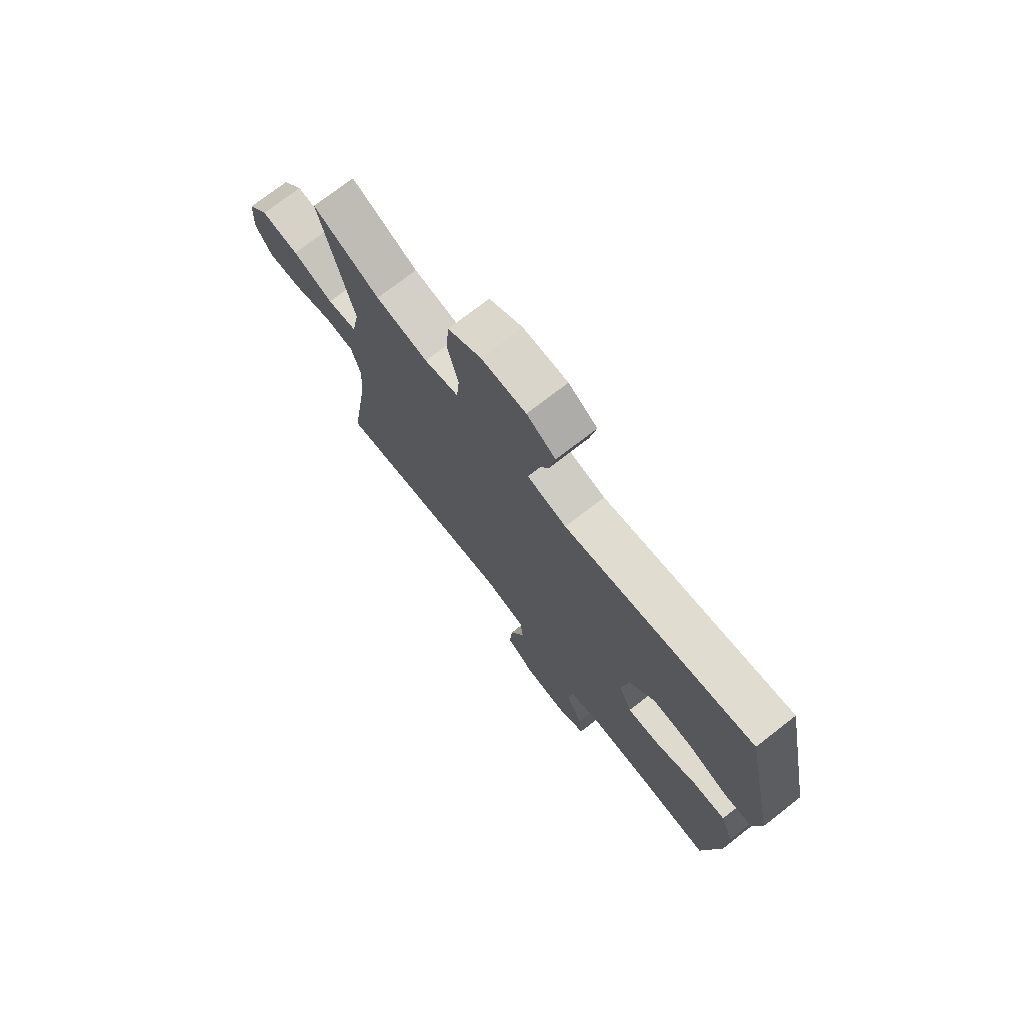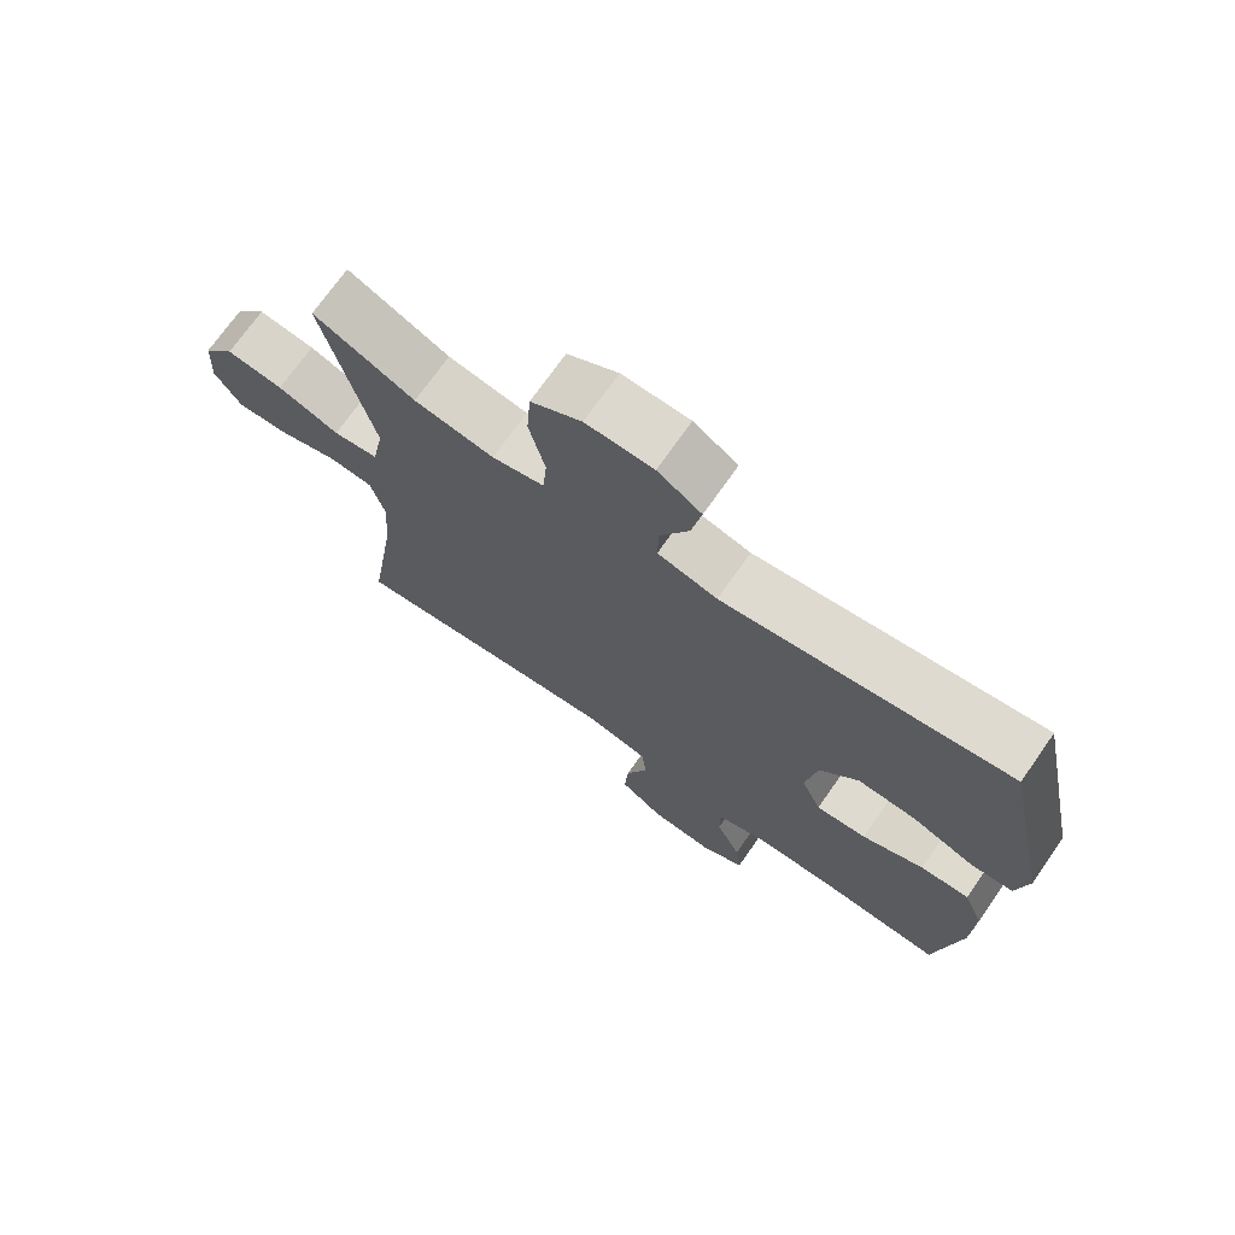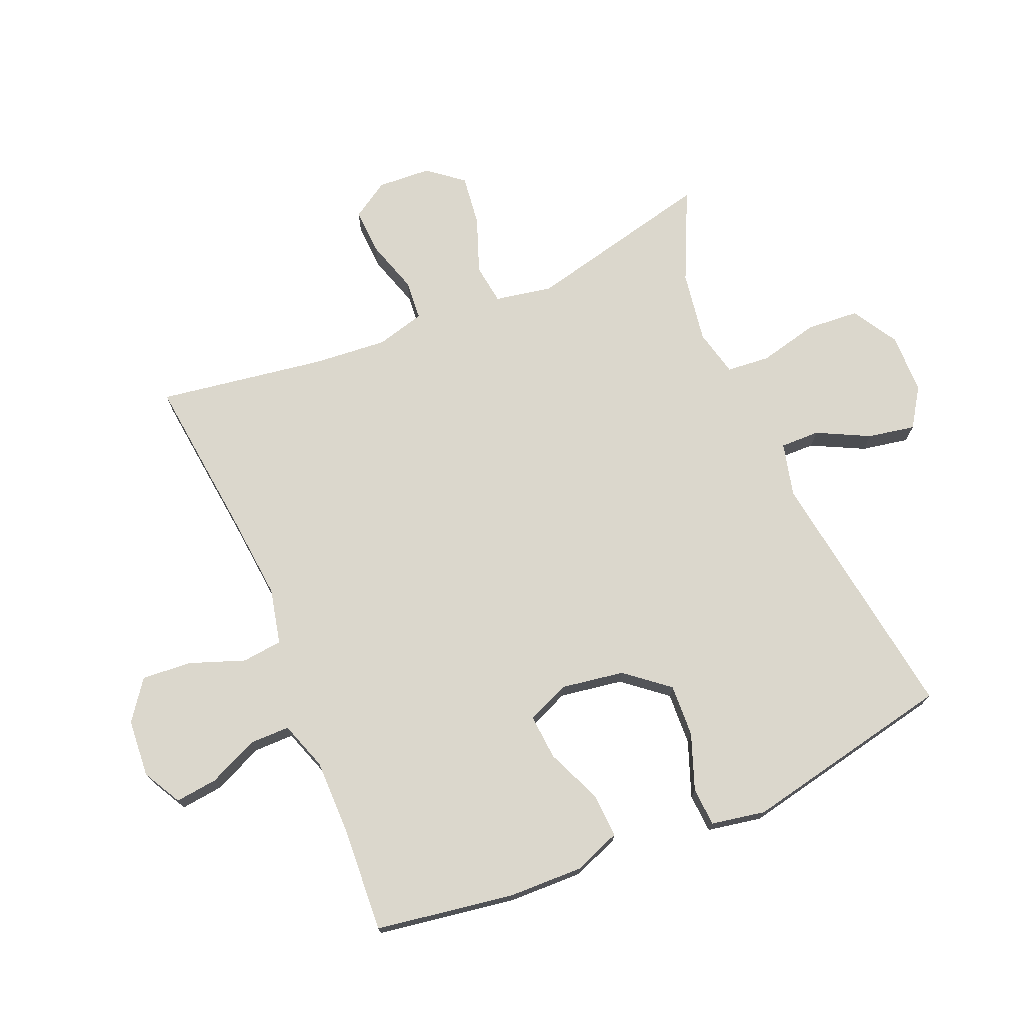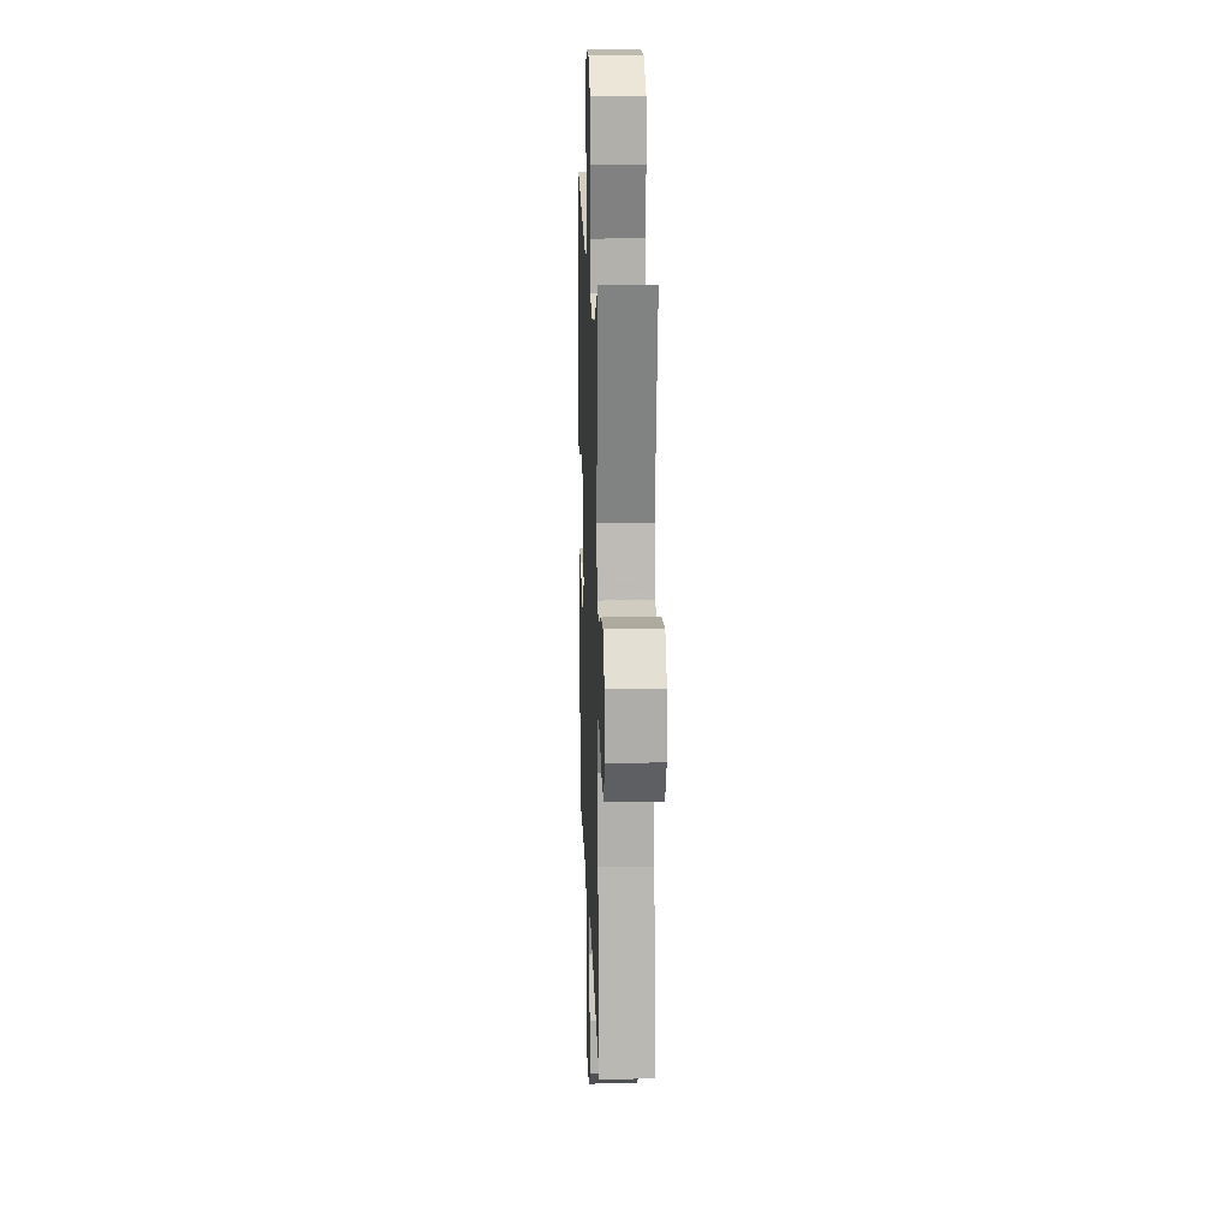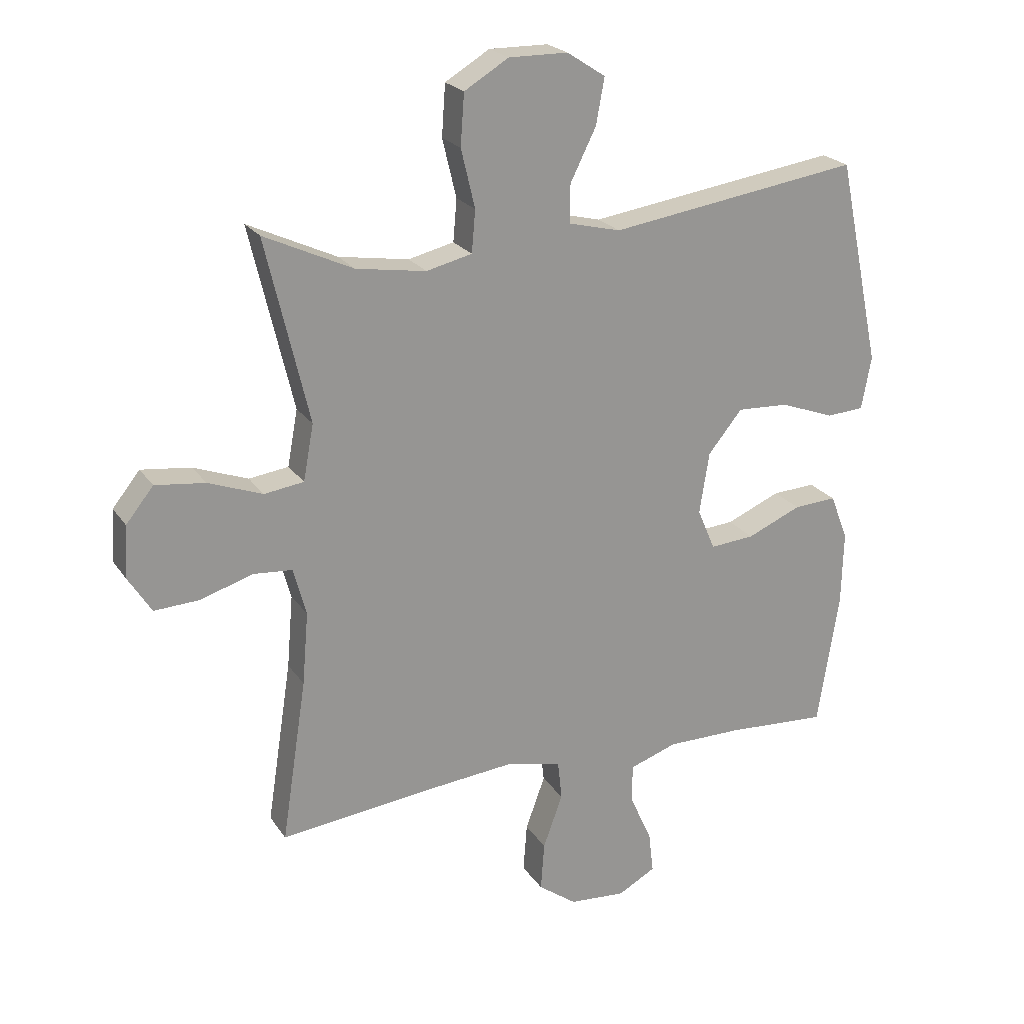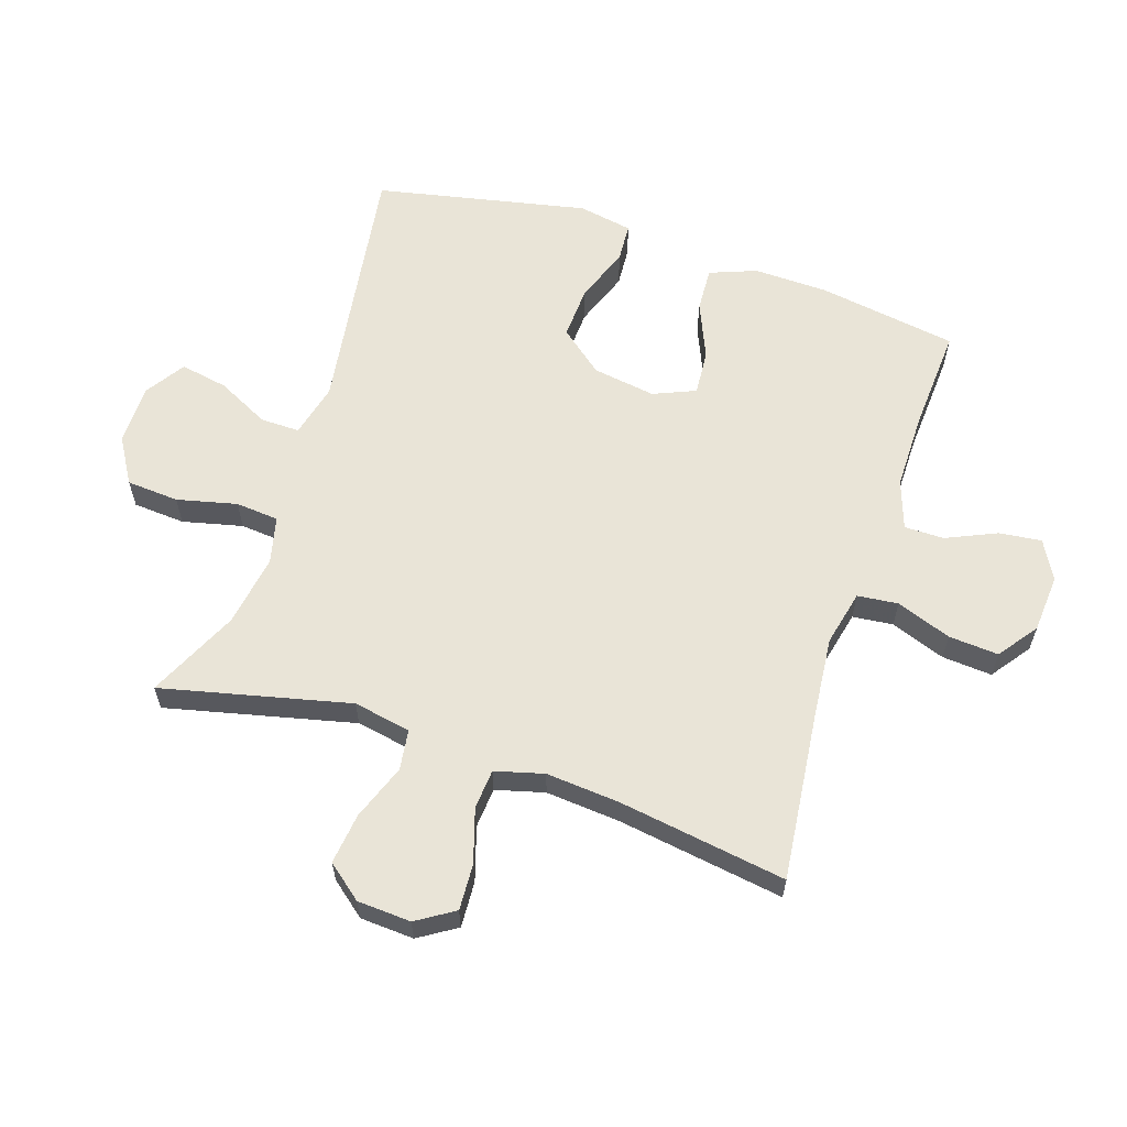
<metadata>
{"format":"obj","ext":"obj","renderer":"f3d","projection":"perspective","resolution":1024,"background":"white","views":[{"elev":73.9,"azim":-127.9,"up":"+Z"},{"elev":72.1,"azim":-144.9,"up":"+Z"},{"elev":73.2,"azim":-112.8,"up":"+Y"},{"elev":16.3,"azim":88.0,"up":"+Z"},{"elev":22.3,"azim":155.0,"up":"+Z"},{"elev":60.9,"azim":108.2,"up":"+Y"}]}
</metadata>
<code>
v -0.5 0.07 0.5
v -0.087 0.07 0.439
v -0.001 0.07 0.46
v -0.002 0.07 0.523
v -0.044 0.07 0.607
v -0.058 0.07 0.683
v 0.005 0.07 0.724
v 0.102 0.07 0.725
v 0.175 0.07 0.681
v 0.181 0.07 0.597
v 0.158 0.07 0.501
v 0.164 0.07 0.432
v 0.239 0.07 0.414
v 0.354 0.07 0.432
v 0.5 0.07 0.5
v 0.429 0.07 0.199
v 0.446 0.07 0.107
v 0.511 0.07 0.098
v 0.6 0.07 0.131
v 0.682 0.07 0.141
v 0.727 0.07 0.085
v 0.732 0.07 -0.001
v 0.694 0.07 -0.061
v 0.62 0.07 -0.057
v 0.534 0.07 -0.03
v 0.47 0.07 -0.035
v 0.449 0.07 -0.113
v 0.459 0.07 -0.232
v 0.5 0.07 -0.5
v 0.235 0.07 -0.47
v 0.1 0.07 -0.457
v 0.011 0.07 -0.477
v 0.004 0.07 -0.542
v 0.036 0.07 -0.63
v 0.042 0.07 -0.71
v -0.021 0.07 -0.756
v -0.114 0.07 -0.763
v -0.176 0.07 -0.729
v -0.168 0.07 -0.661
v -0.132 0.07 -0.581
v -0.132 0.07 -0.517
v -0.21 0.07 -0.49
v -0.333 0.07 -0.49
v -0.5 0.07 -0.5
v -0.535 0.07 -0.278
v -0.538 0.07 -0.158
v -0.509 0.07 -0.083
v -0.438 0.07 -0.087
v -0.349 0.07 -0.125
v -0.276 0.07 -0.131
v -0.247 0.07 -0.063
v -0.263 0.07 0.038
v -0.319 0.07 0.107
v -0.404 0.07 0.103
v -0.493 0.07 0.07
v -0.555 0.07 0.074
v -0.571 0.07 0.161
v -0.5 0 0.5
v -0.087 0 0.439
v -0.001 0 0.46
v -0.002 0 0.523
v -0.044 0 0.607
v -0.058 0 0.683
v 0.005 0 0.724
v 0.102 0 0.725
v 0.175 0 0.681
v 0.181 0 0.597
v 0.158 0 0.501
v 0.164 0 0.432
v 0.239 0 0.414
v 0.354 0 0.432
v 0.5 0 0.5
v 0.429 0 0.199
v 0.446 0 0.107
v 0.511 0 0.098
v 0.6 0 0.131
v 0.682 0 0.141
v 0.727 0 0.085
v 0.732 0 -0.001
v 0.694 0 -0.061
v 0.62 0 -0.057
v 0.534 0 -0.03
v 0.47 0 -0.035
v 0.449 0 -0.113
v 0.459 0 -0.232
v 0.5 0 -0.5
v 0.235 0 -0.47
v 0.1 0 -0.457
v 0.011 0 -0.477
v 0.004 0 -0.542
v 0.036 0 -0.63
v 0.042 0 -0.71
v -0.021 0 -0.756
v -0.114 0 -0.763
v -0.176 0 -0.729
v -0.168 0 -0.661
v -0.132 0 -0.581
v -0.132 0 -0.517
v -0.21 0 -0.49
v -0.333 0 -0.49
v -0.5 0 -0.5
v -0.535 0 -0.278
v -0.538 0 -0.158
v -0.509 0 -0.083
v -0.438 0 -0.087
v -0.349 0 -0.125
v -0.276 0 -0.131
v -0.247 0 -0.063
v -0.263 0 0.038
v -0.319 0 0.107
v -0.404 0 0.103
v -0.493 0 0.07
v -0.555 0 0.074
v -0.571 0 0.161
f 54 55 56 57
f 53 54 57 1
f 52 53 1 2
f 51 52 2 3
f 50 51 3
f 46 47 48 49
f 46 49 50
f 43 44 45 46
f 42 43 46 50
f 41 42 50 3
f 37 38 39 40
f 37 40 41 3
f 33 34 35 36
f 32 33 36 37
f 28 29 30
f 27 28 30 31
f 26 27 31 32
f 22 23 24 25
f 22 25 26
f 21 22 26
f 18 19 20 21
f 18 21 26
f 17 18 26 32
f 14 15 16
f 13 14 16 17
f 12 13 17 32
f 8 9 10 11
f 4 5 6 7
f 3 4 7 8
f 11 12 32 37
f 3 8 11 37
f 114 113 112 111
f 58 114 111 110
f 59 58 110 109
f 60 59 109 108
f 60 108 107
f 106 105 104 103
f 107 106 103
f 103 102 101 100
f 107 103 100 99
f 60 107 99 98
f 97 96 95 94
f 60 98 97 94
f 93 92 91 90
f 94 93 90 89
f 87 86 85
f 88 87 85 84
f 89 88 84 83
f 82 81 80 79
f 83 82 79
f 83 79 78
f 78 77 76 75
f 83 78 75
f 89 83 75 74
f 73 72 71
f 74 73 71 70
f 89 74 70 69
f 68 67 66 65
f 64 63 62 61
f 65 64 61 60
f 94 89 69 68
f 94 68 65 60
f 1 58 59 2
f 2 59 60 3
f 3 60 61 4
f 4 61 62 5
f 5 62 63 6
f 6 63 64 7
f 7 64 65 8
f 8 65 66 9
f 9 66 67 10
f 10 67 68 11
f 11 68 69 12
f 12 69 70 13
f 13 70 71 14
f 14 71 72 15
f 15 72 73 16
f 16 73 74 17
f 17 74 75 18
f 18 75 76 19
f 19 76 77 20
f 20 77 78 21
f 21 78 79 22
f 22 79 80 23
f 23 80 81 24
f 24 81 82 25
f 25 82 83 26
f 26 83 84 27
f 27 84 85 28
f 28 85 86 29
f 29 86 87 30
f 30 87 88 31
f 31 88 89 32
f 32 89 90 33
f 33 90 91 34
f 34 91 92 35
f 35 92 93 36
f 36 93 94 37
f 37 94 95 38
f 38 95 96 39
f 39 96 97 40
f 40 97 98 41
f 41 98 99 42
f 42 99 100 43
f 43 100 101 44
f 44 101 102 45
f 45 102 103 46
f 46 103 104 47
f 47 104 105 48
f 48 105 106 49
f 49 106 107 50
f 50 107 108 51
f 51 108 109 52
f 52 109 110 53
f 53 110 111 54
f 54 111 112 55
f 55 112 113 56
f 56 113 114 57
f 57 114 58 1

</code>
